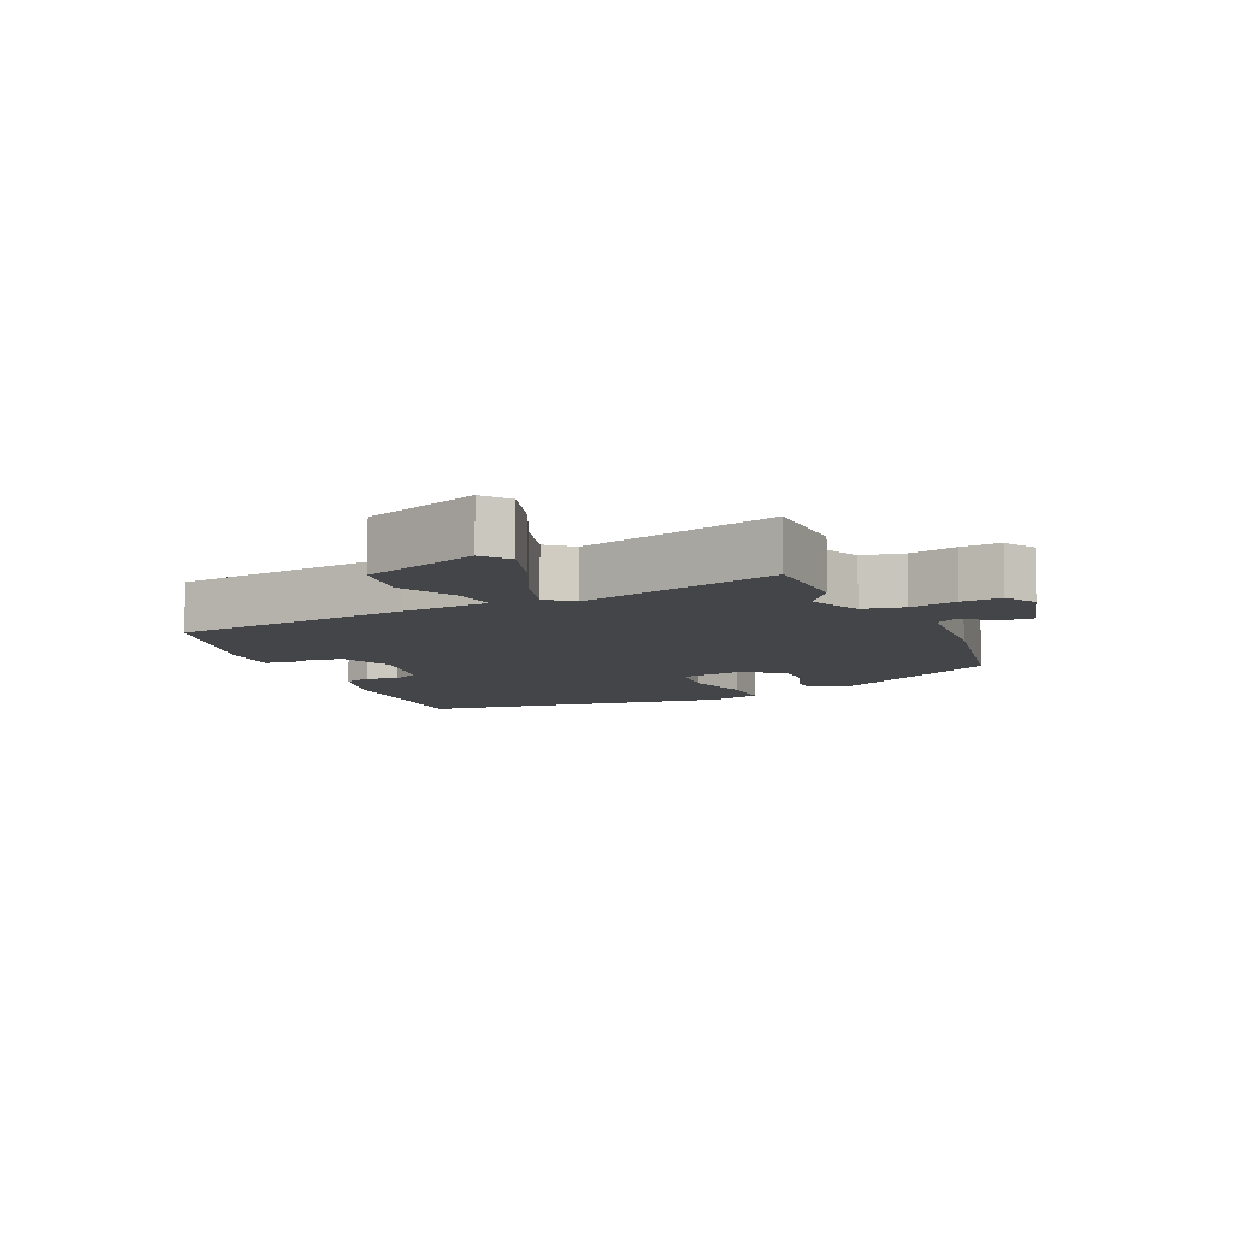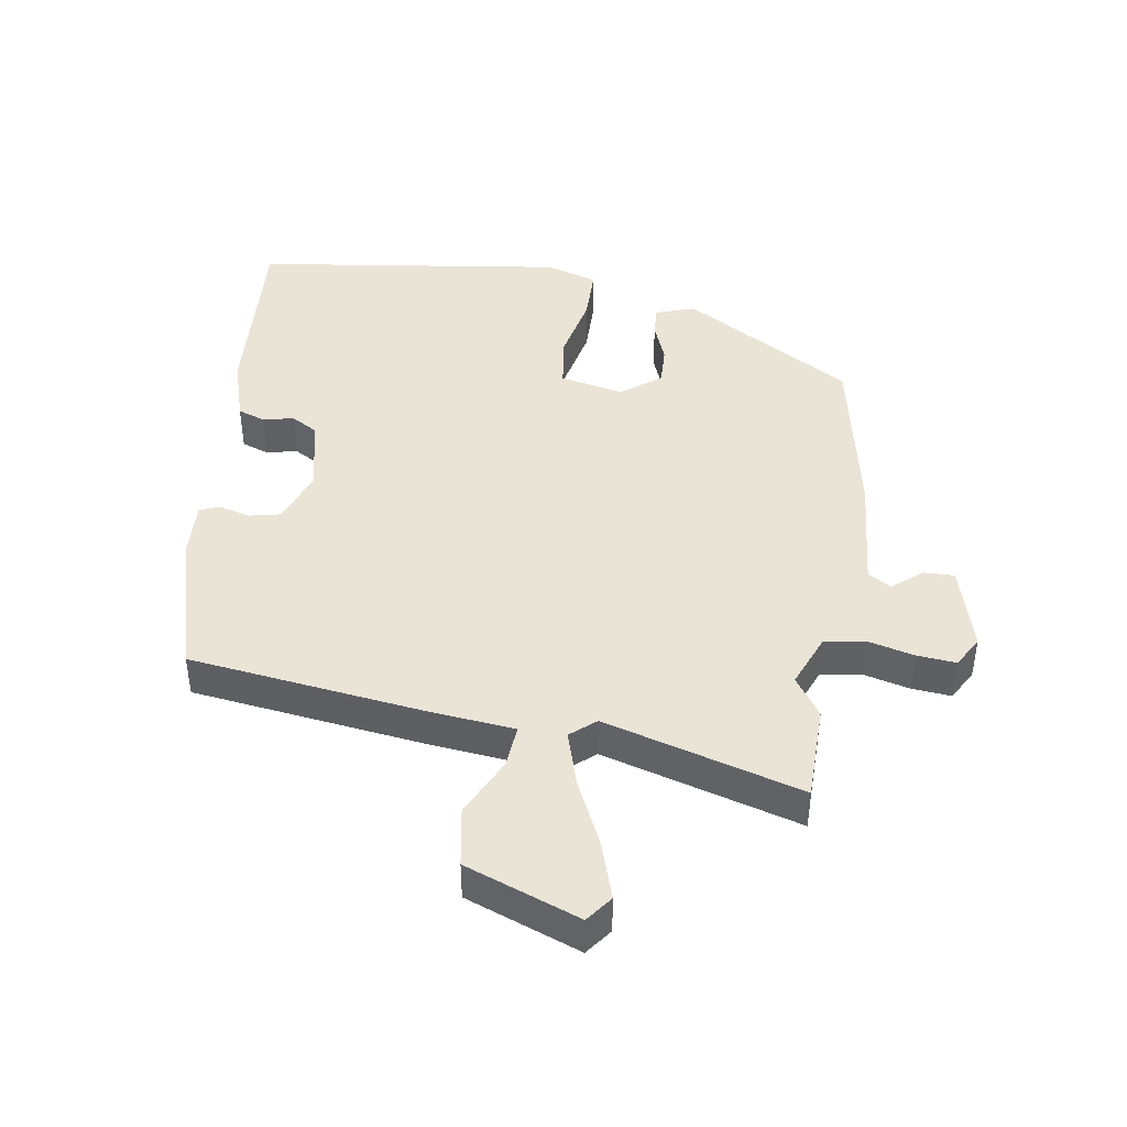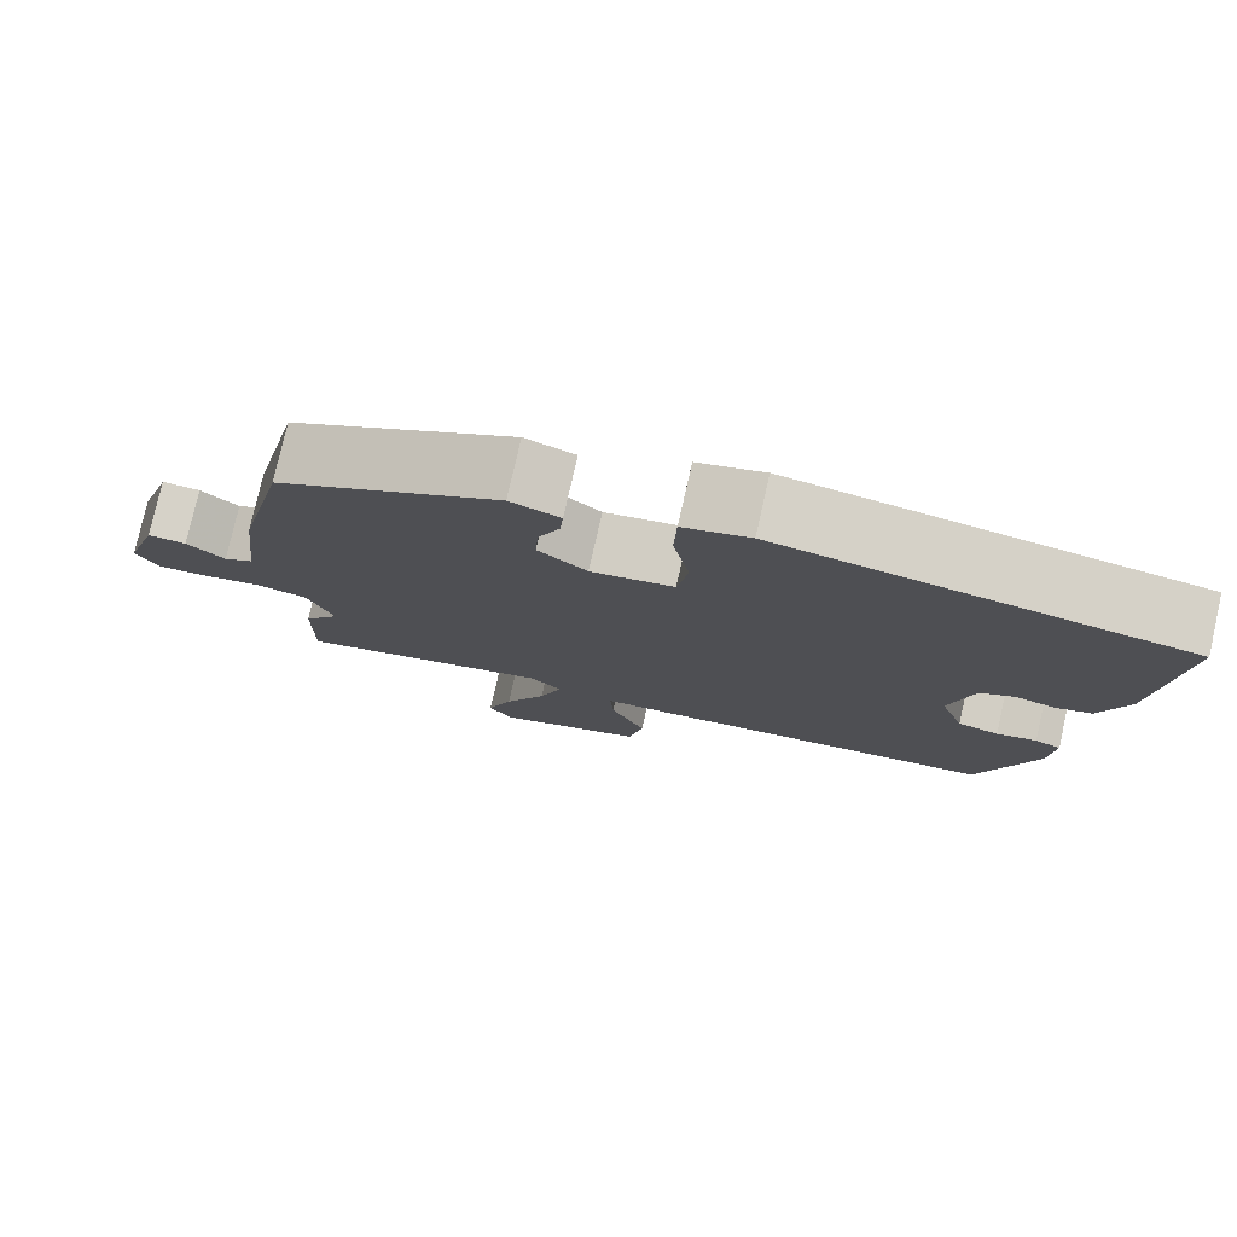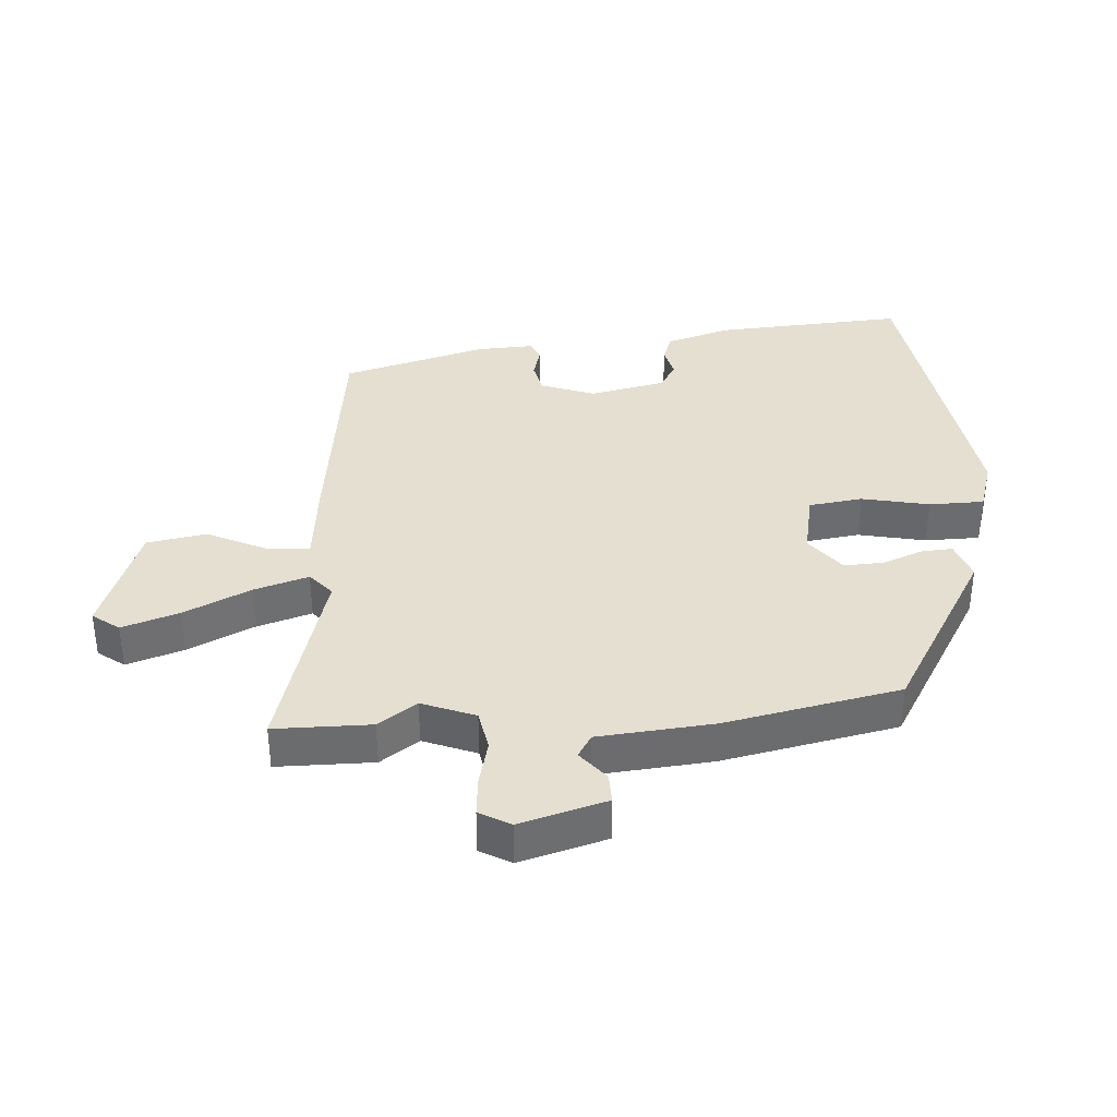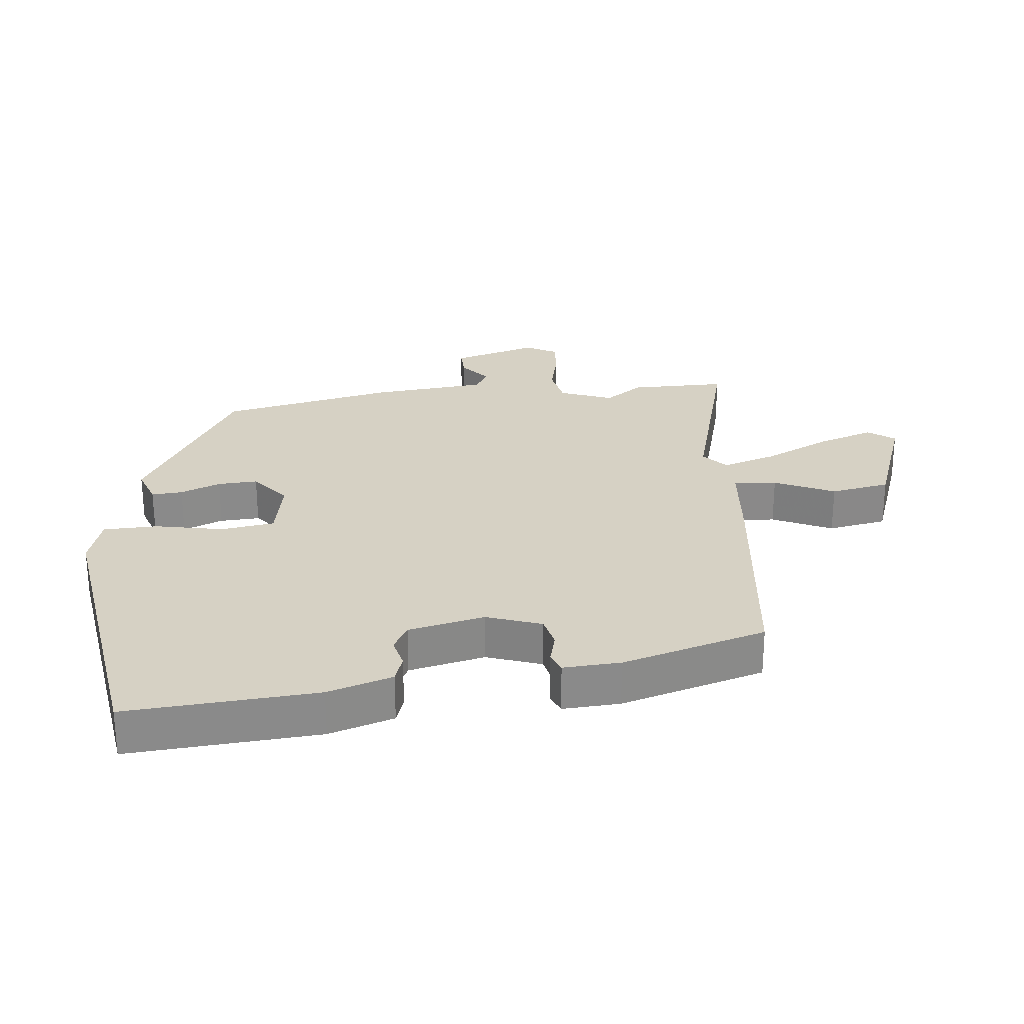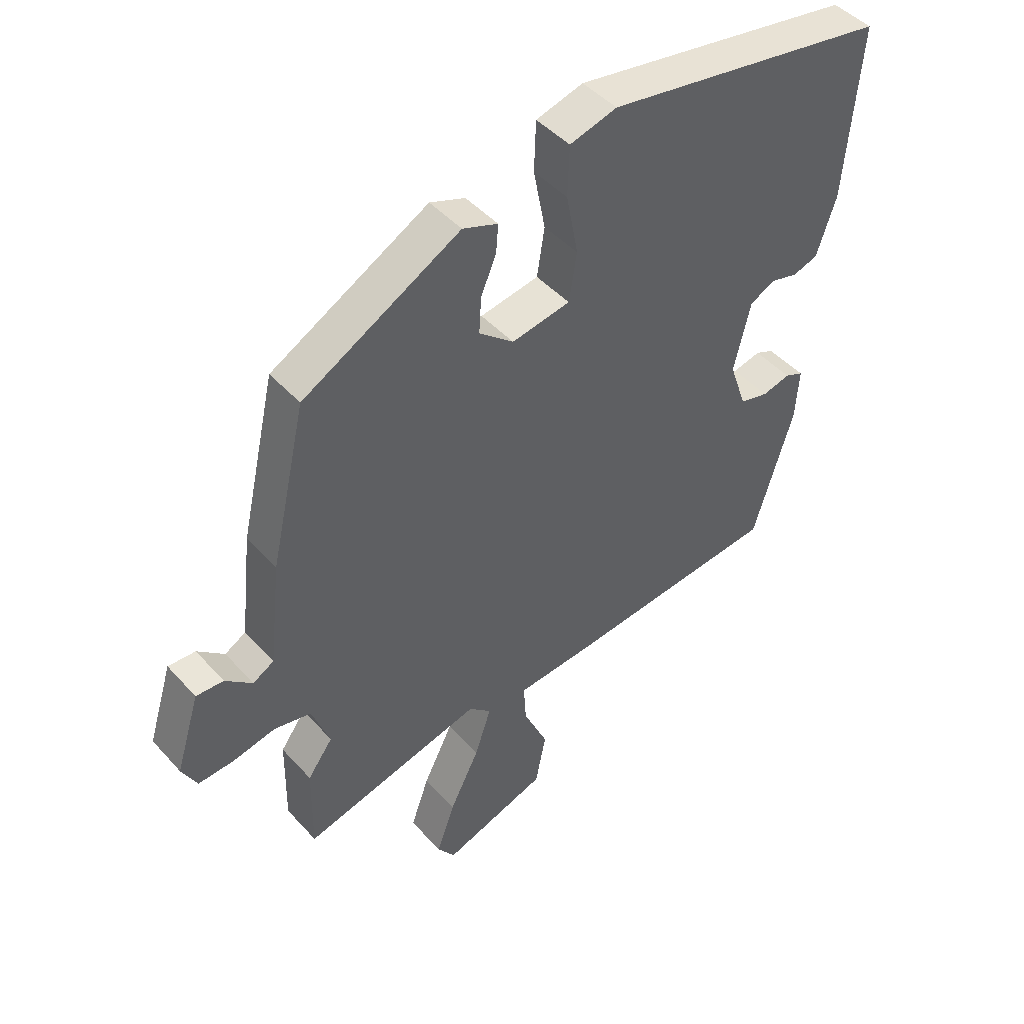
<metadata>
{"format":"obj","ext":"obj","renderer":"f3d","projection":"perspective","resolution":1024,"background":"white","views":[{"elev":-8.6,"azim":-154.4,"up":"+Y"},{"elev":43.6,"azim":-169.7,"up":"+Y"},{"elev":77.8,"azim":12.8,"up":"+Z"},{"elev":36.7,"azim":-92.8,"up":"+Y"},{"elev":26.9,"azim":84.7,"up":"+Y"},{"elev":45.5,"azim":-39.0,"up":"+Z"}]}
</metadata>
<code>
v 0.551 0.07 0.462
v 0.526 0.07 0.168
v 0.493 0.07 0.068
v 0.45 0.07 0.054
v 0.403 0.07 0.066
v 0.361 0.07 0.043
v 0.333 0.07 -0.075
v 0.362 0.07 -0.16
v 0.411 0.07 -0.172
v 0.459 0.07 -0.16
v 0.49 0.07 -0.173
v 0.484 0.07 -0.262
v 0.416 0.07 -0.485
v 0.053 0.07 -0.523
v -0.083 0.07 -0.534
v -0.079 0.07 -0.601
v -0.037 0.07 -0.694
v -0.055 0.07 -0.786
v -0.234 0.07 -0.848
v -0.264 0.07 -0.806
v -0.233 0.07 -0.718
v -0.182 0.07 -0.616
v -0.154 0.07 -0.532
v -0.192 0.07 -0.498
v -0.501 0.07 -0.578
v -0.499 0.07 -0.428
v -0.456 0.07 -0.369
v -0.487 0.07 -0.286
v -0.55 0.07 -0.273
v -0.623 0.07 -0.289
v -0.684 0.07 -0.293
v -0.71 0.07 -0.244
v -0.669 0.07 -0.111
v -0.622 0.07 -0.113
v -0.576 0.07 -0.152
v -0.54 0.07 -0.131
v -0.52 0.07 0.048
v -0.459 0.07 0.318
v -0.191 0.07 0.468
v -0.131 0.07 0.446
v -0.135 0.07 0.398
v -0.161 0.07 0.336
v -0.165 0.07 0.274
v -0.106 0.07 0.226
v -0.006 0.07 0.244
v 0.007 0.07 0.327
v -0.013 0.07 0.432
v -0.01 0.07 0.517
v 0.07 0.07 0.54
v 0.551 0 0.462
v 0.526 0 0.168
v 0.493 0 0.068
v 0.45 0 0.054
v 0.403 0 0.066
v 0.361 0 0.043
v 0.333 0 -0.075
v 0.362 0 -0.16
v 0.411 0 -0.172
v 0.459 0 -0.16
v 0.49 0 -0.173
v 0.484 0 -0.262
v 0.416 0 -0.485
v 0.053 0 -0.523
v -0.083 0 -0.534
v -0.079 0 -0.601
v -0.037 0 -0.694
v -0.055 0 -0.786
v -0.234 0 -0.848
v -0.264 0 -0.806
v -0.233 0 -0.718
v -0.182 0 -0.616
v -0.154 0 -0.532
v -0.192 0 -0.498
v -0.501 0 -0.578
v -0.499 0 -0.428
v -0.456 0 -0.369
v -0.487 0 -0.286
v -0.55 0 -0.273
v -0.623 0 -0.289
v -0.684 0 -0.293
v -0.71 0 -0.244
v -0.669 0 -0.111
v -0.622 0 -0.113
v -0.576 0 -0.152
v -0.54 0 -0.131
v -0.52 0 0.048
v -0.459 0 0.318
v -0.191 0 0.468
v -0.131 0 0.446
v -0.135 0 0.398
v -0.161 0 0.336
v -0.165 0 0.274
v -0.106 0 0.226
v -0.006 0 0.244
v 0.007 0 0.327
v -0.013 0 0.432
v -0.01 0 0.517
v 0.07 0 0.54
f 3 4 5
f 2 3 5
f 1 2 5
f 49 1 5
f 48 49 5
f 47 48 5
f 46 47 5
f 45 46 5 6
f 44 45 6 7
f 40 41 42
f 39 40 42
f 38 39 42
f 37 38 42
f 36 37 42
f 36 42 43
f 33 34 35
f 32 33 35
f 31 32 35
f 30 31 35
f 29 30 35
f 28 29 35 36
f 36 43 44
f 28 36 44
f 27 28 44
f 24 25 26 27
f 20 21 22
f 19 20 22
f 18 19 22
f 17 18 22
f 16 17 22
f 15 16 22 23
f 15 23 24
f 14 15 24
f 13 14 24
f 12 13 24
f 11 12 24
f 10 11 24
f 9 10 24
f 44 7 8
f 27 44 8
f 24 27 8
f 8 9 24
f 54 53 52
f 54 52 51
f 54 51 50
f 54 50 98
f 54 98 97
f 54 97 96
f 54 96 95
f 55 54 95 94
f 56 55 94 93
f 91 90 89
f 91 89 88
f 91 88 87
f 91 87 86
f 91 86 85
f 92 91 85
f 84 83 82
f 84 82 81
f 84 81 80
f 84 80 79
f 84 79 78
f 85 84 78 77
f 93 92 85
f 93 85 77
f 93 77 76
f 76 75 74 73
f 71 70 69
f 71 69 68
f 71 68 67
f 71 67 66
f 71 66 65
f 72 71 65 64
f 73 72 64
f 73 64 63
f 73 63 62
f 73 62 61
f 73 61 60
f 73 60 59
f 73 59 58
f 57 56 93
f 57 93 76
f 57 76 73
f 73 58 57
f 1 50 51 2
f 2 51 52 3
f 3 52 53 4
f 4 53 54 5
f 5 54 55 6
f 6 55 56 7
f 7 56 57 8
f 8 57 58 9
f 9 58 59 10
f 10 59 60 11
f 11 60 61 12
f 12 61 62 13
f 13 62 63 14
f 14 63 64 15
f 15 64 65 16
f 16 65 66 17
f 17 66 67 18
f 18 67 68 19
f 19 68 69 20
f 20 69 70 21
f 21 70 71 22
f 22 71 72 23
f 23 72 73 24
f 24 73 74 25
f 25 74 75 26
f 26 75 76 27
f 27 76 77 28
f 28 77 78 29
f 29 78 79 30
f 30 79 80 31
f 31 80 81 32
f 32 81 82 33
f 33 82 83 34
f 34 83 84 35
f 35 84 85 36
f 36 85 86 37
f 37 86 87 38
f 38 87 88 39
f 39 88 89 40
f 40 89 90 41
f 41 90 91 42
f 42 91 92 43
f 43 92 93 44
f 44 93 94 45
f 45 94 95 46
f 46 95 96 47
f 47 96 97 48
f 48 97 98 49
f 49 98 50 1

</code>
